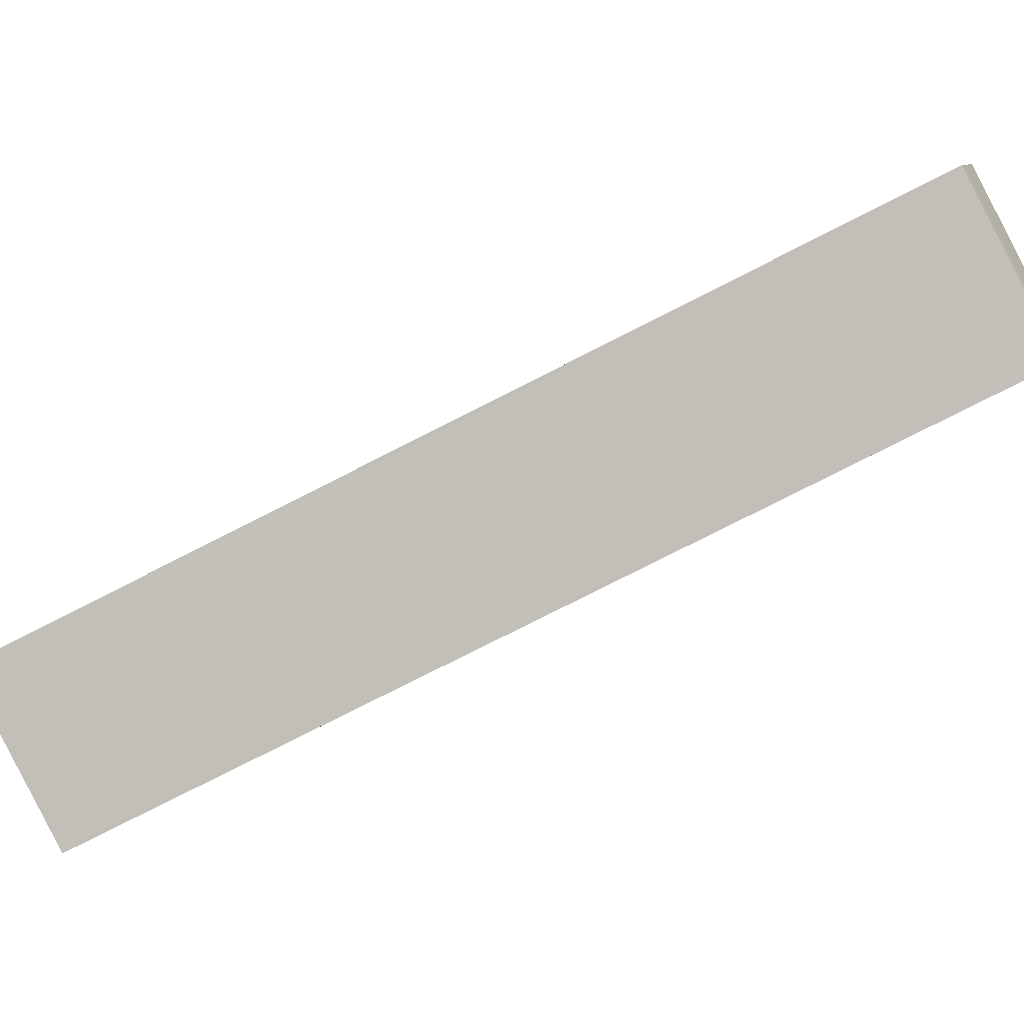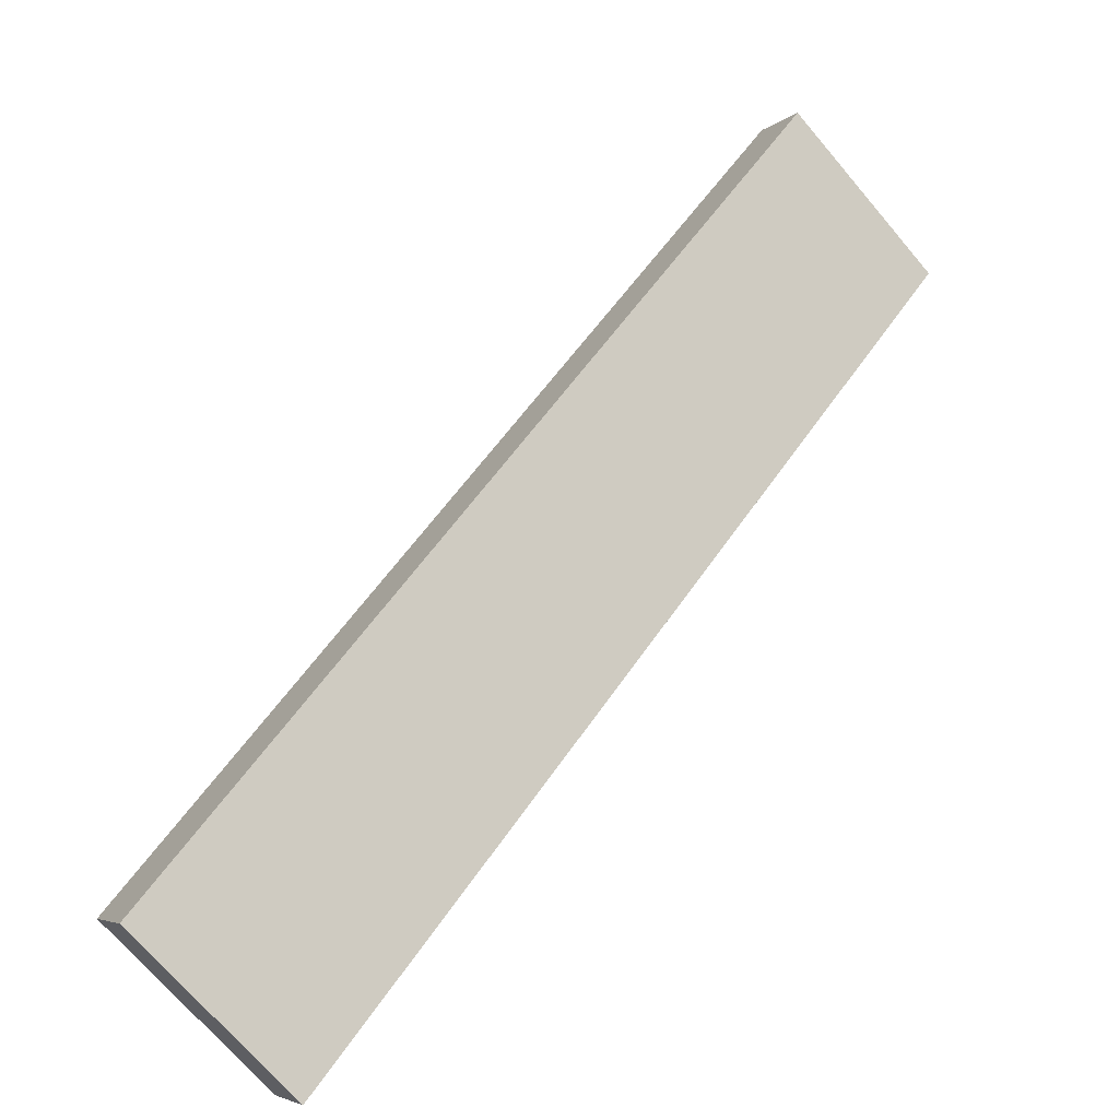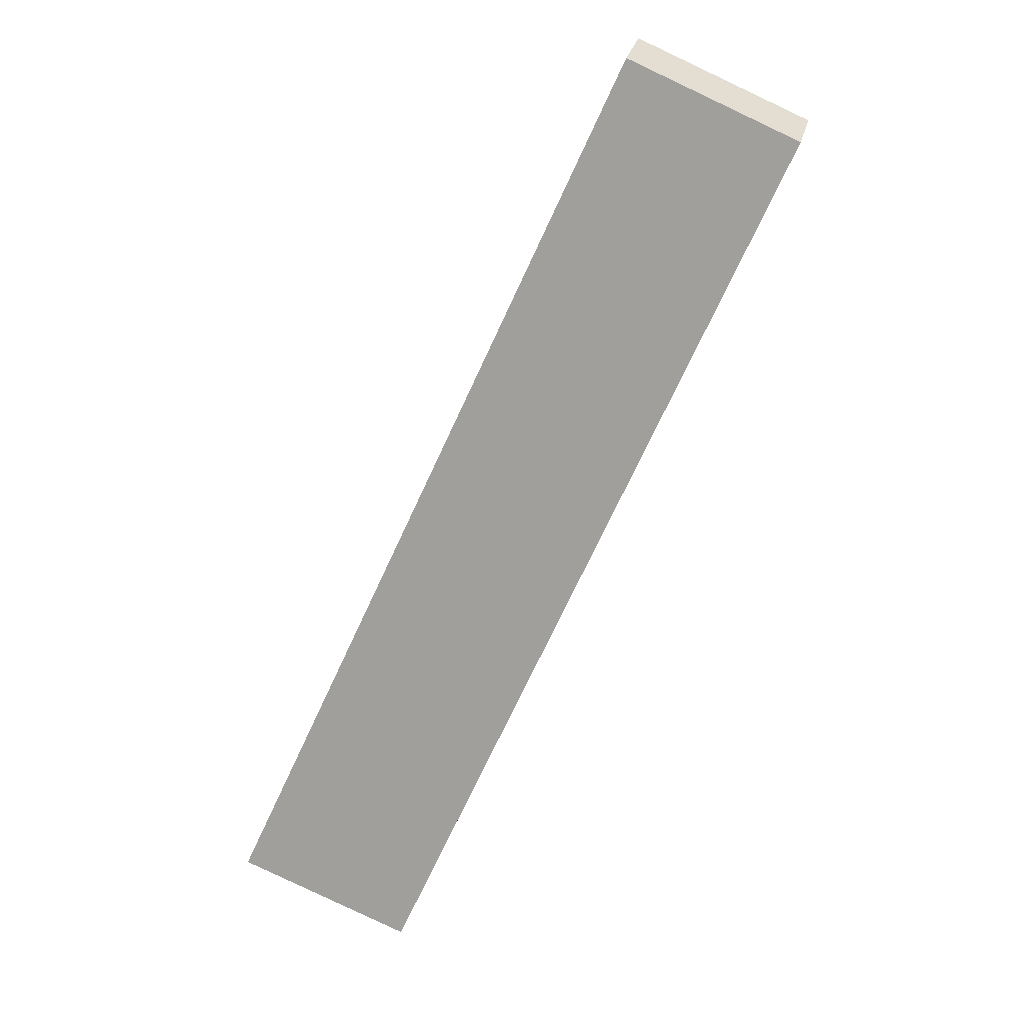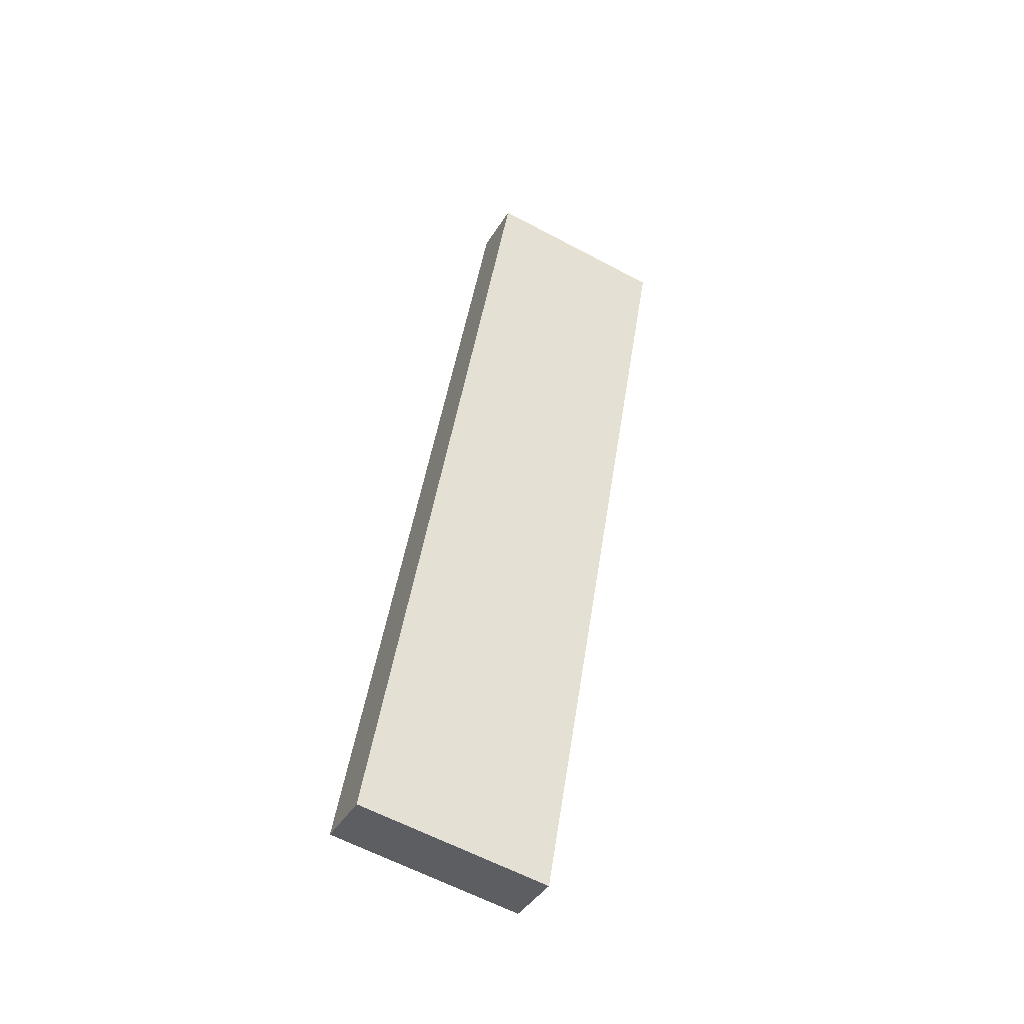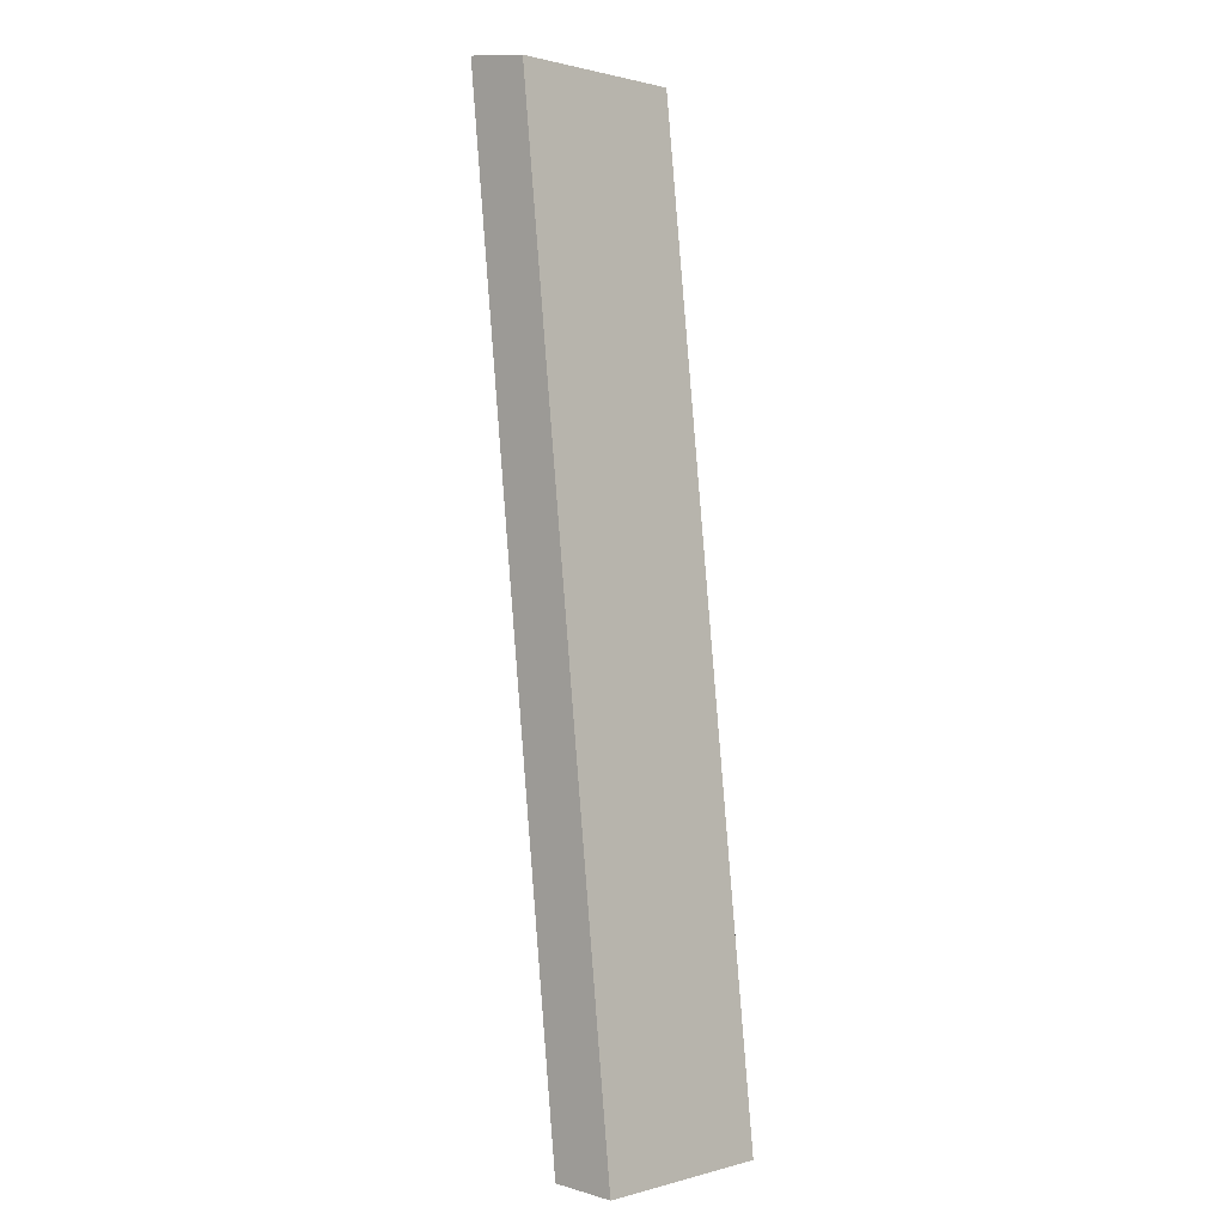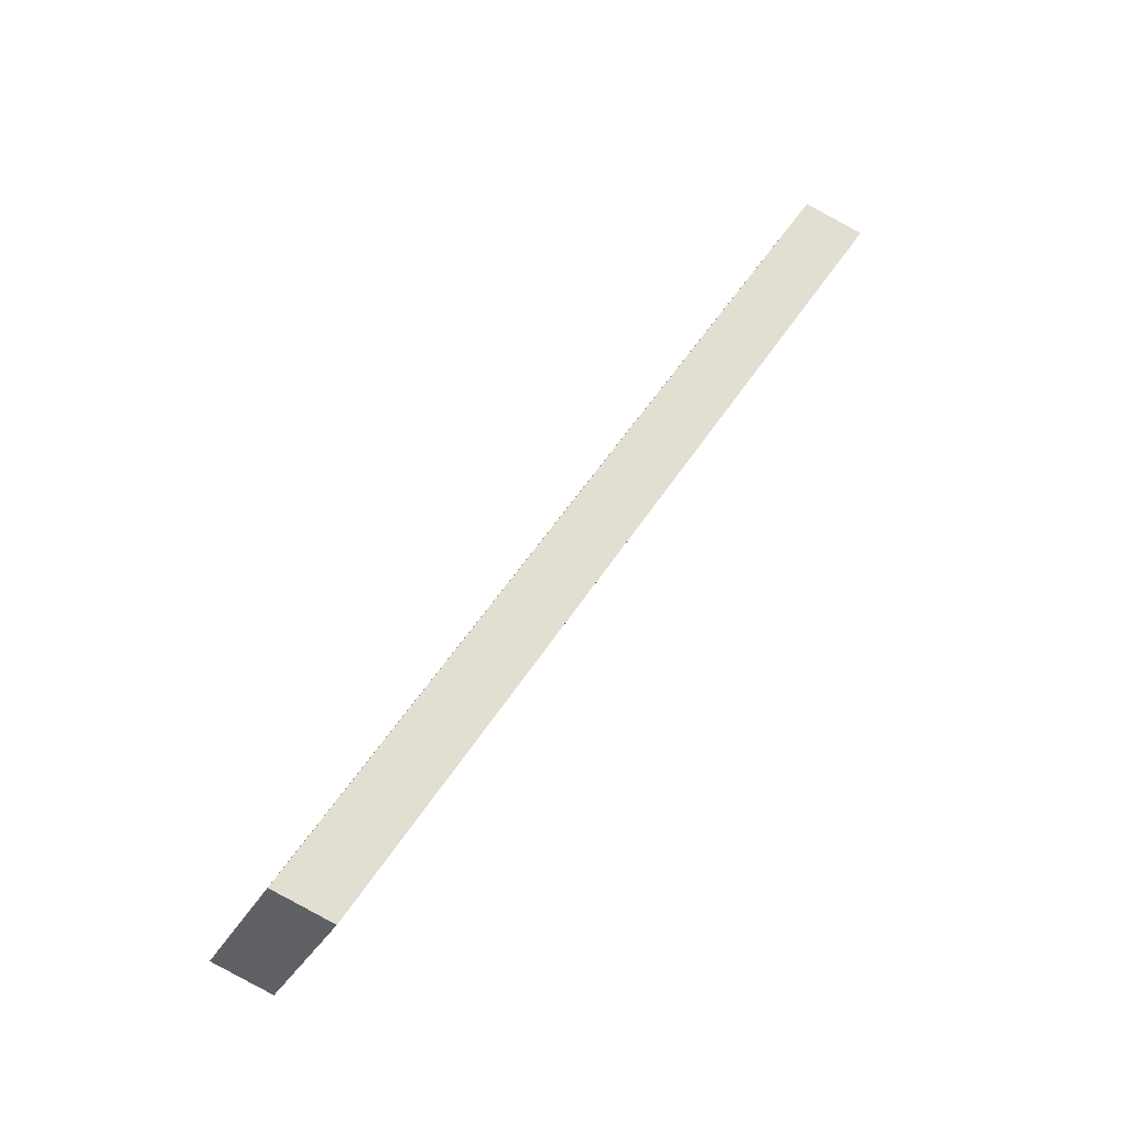
<metadata>
{"format":"obj","ext":"obj","renderer":"f3d","projection":"perspective","resolution":1024,"background":"white","views":[{"elev":-54.4,"azim":144.9,"up":"+Z"},{"elev":63.0,"azim":-117.9,"up":"+Z"},{"elev":40.7,"azim":163.0,"up":"+Y"},{"elev":-20.2,"azim":124.6,"up":"+Y"},{"elev":26.6,"azim":101.3,"up":"+Y"},{"elev":-48.7,"azim":-146.8,"up":"+Y"}]}
</metadata>
<code>
v 1.817 13.98 -7.586
v 1.952 14.03 -7.814
v 1.206 13.73 -8.004
v 1.341 13.77 -8.232
v 1.512 13.86 -7.795
v 1.647 13.9 -8.023
v 3.815 10.49 -8.309
v 3.943 10.55 -8.534
v 3.195 10.25 -8.724
v 3.323 10.31 -8.949
v 3.505 10.37 -8.516
v 3.633 10.43 -8.741
v 1.817 13.98 -7.586
v 3.815 10.49 -8.309
v 1.206 13.73 -8.004
v 3.195 10.25 -8.724
v 1.512 13.86 -7.795
v 2.816 12.24 -7.948
v 2.508 12.11 -8.156
v 2.01 12.98 -7.975
v 2.662 12.17 -8.052
v 2.317 13.11 -7.767
v 2.163 13.05 -7.871
v 2.355 12.05 -8.26
v 1.857 12.92 -8.08
v 3.505 10.37 -8.516
v 3.007 11.24 -8.336
v 2.852 11.18 -8.44
v 3.315 11.36 -8.128
v 3.161 11.3 -8.232
v 1.427 13.34 -8.084
v 1.648 12.95 -8.164
v 1.869 12.57 -8.244
v 2.09 12.18 -8.324
v 2.311 11.79 -8.404
v 2.532 11.41 -8.484
v 2.753 11.02 -8.564
v 2.974 10.63 -8.644
v 1.206 13.73 -8.004
v 3.195 10.25 -8.724
v 1.341 13.77 -8.232
v 3.323 10.31 -8.949
v 2.974 10.63 -8.644
v 2.753 11.02 -8.564
v 2.532 11.41 -8.484
v 2.311 11.79 -8.404
v 2.09 12.18 -8.324
v 1.869 12.57 -8.244
v 1.648 12.95 -8.164
v 1.427 13.34 -8.084
v 1.589 13.34 -8.321
v 1.837 12.91 -8.411
v 2.084 12.47 -8.501
v 2.332 12.04 -8.59
v 2.58 11.61 -8.68
v 2.828 11.17 -8.769
v 3.075 10.74 -8.859
v 1.605 13.17 -8.238
v 2.266 12.01 -8.477
v 2.597 11.43 -8.597
v 2.928 10.86 -8.716
v 1.341 13.77 -8.232
v 2.332 12.04 -8.59
v 3.323 10.31 -8.949
v 1.952 14.03 -7.814
v 3.943 10.55 -8.534
v 1.647 13.9 -8.023
v 1.837 12.91 -8.411
v 3.633 10.43 -8.741
v 2.828 11.17 -8.769
v 3.075 10.74 -8.859
v 2.58 11.61 -8.68
v 2.084 12.47 -8.501
v 1.589 13.34 -8.321
v 2.45 13.16 -7.994
v 2.947 12.29 -8.174
v 3.445 11.42 -8.354
v 1.952 14.03 -7.814
v 3.943 10.55 -8.534
v 1.817 13.98 -7.586
v 3.815 10.49 -8.309
v 2.317 13.11 -7.767
v 2.816 12.24 -7.948
v 3.315 11.36 -8.128
v 3.445 11.42 -8.354
v 2.947 12.29 -8.174
v 2.45 13.16 -7.994
f 2 6 4 3 5 1
f 8 7 11 9 10 12
f 35 36 37 38 16 26 14 29 18 22 13 17 15 31 32 33 34
f 50 39 41 51 52 53 54 55 56 57 42 40 43 44 45 46 47 48 49
f 74 62 67 65 75 76 77 66 69 64 71 70 72 63 73 68
f 87 78 80 82 83 84 81 79 85 86

</code>
